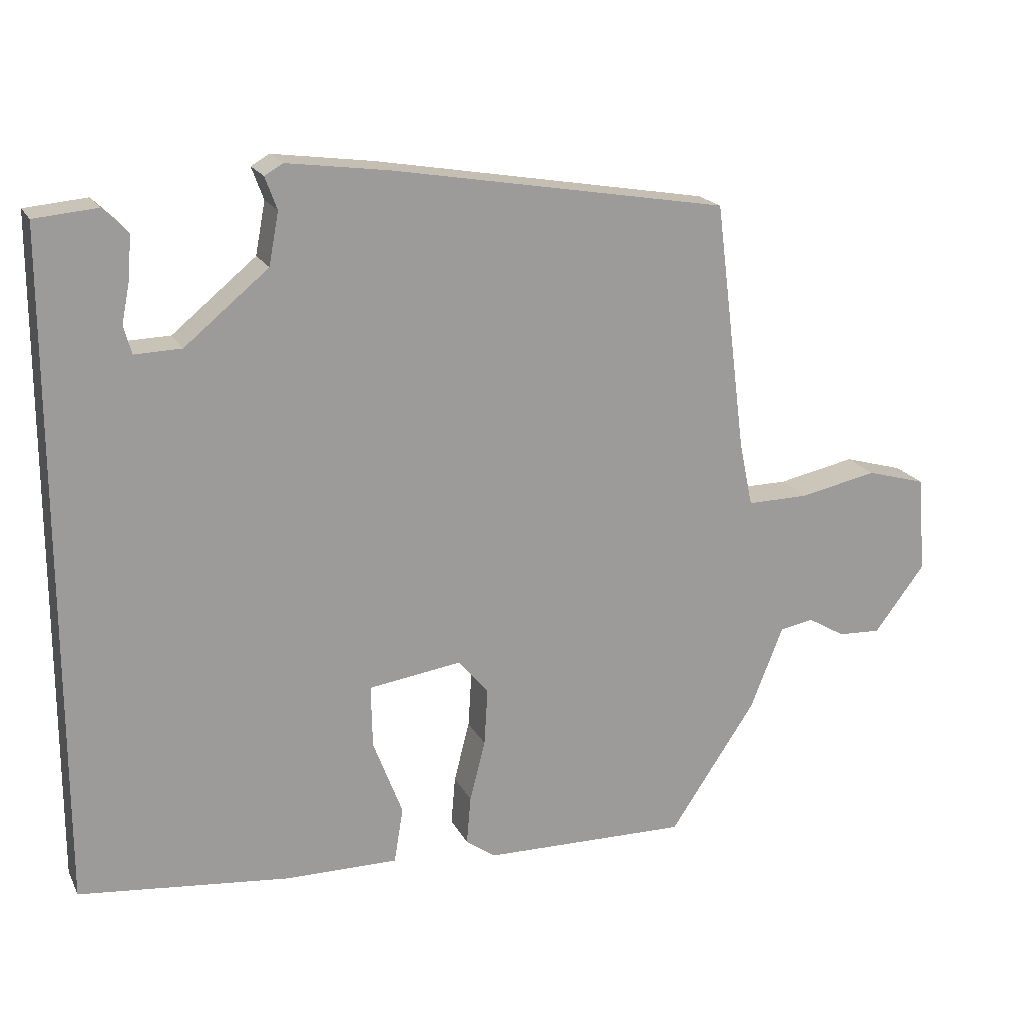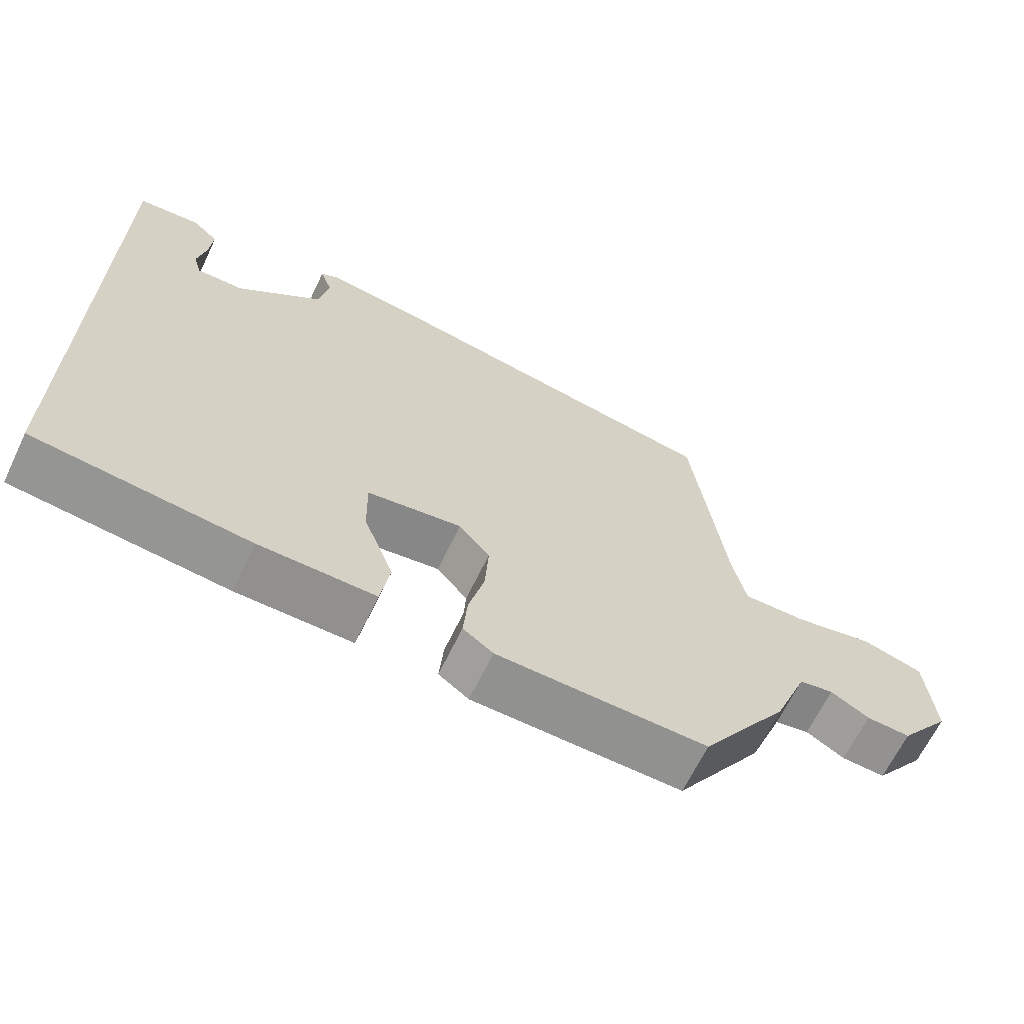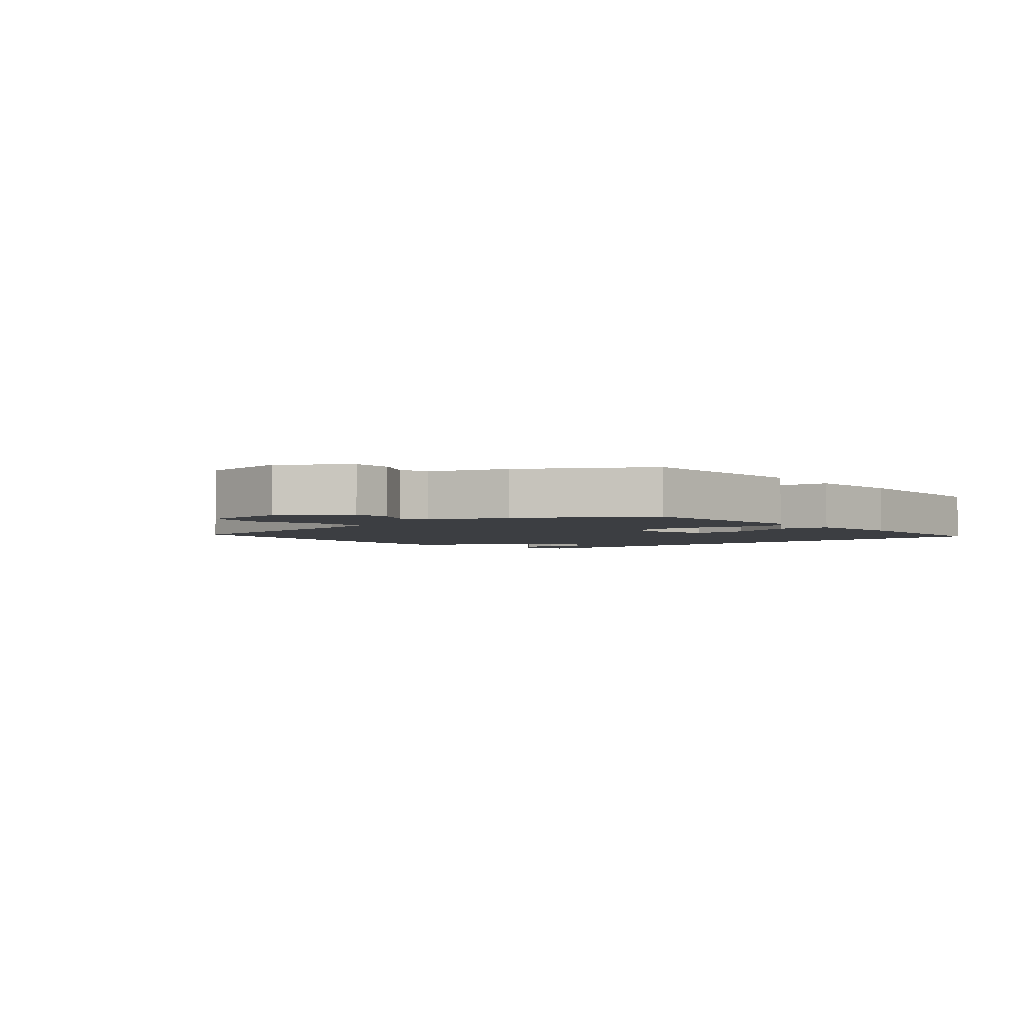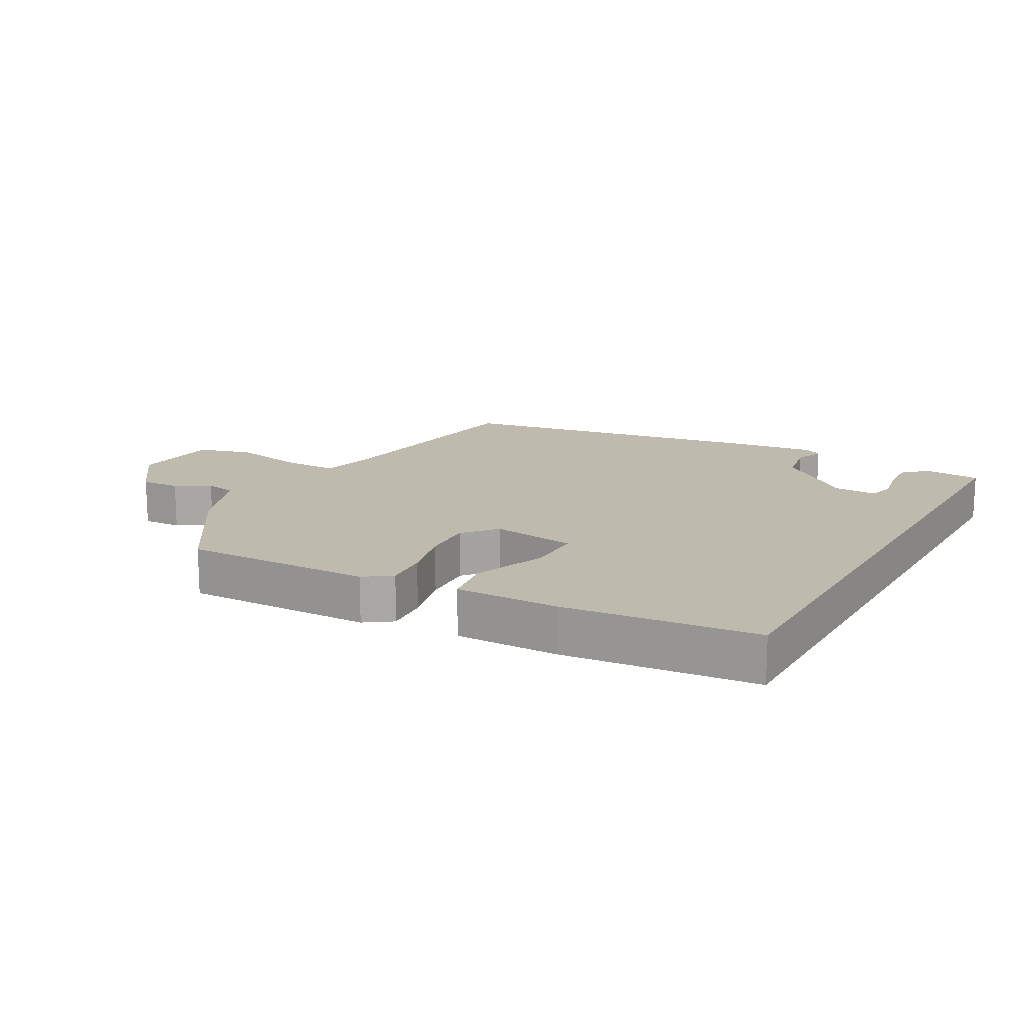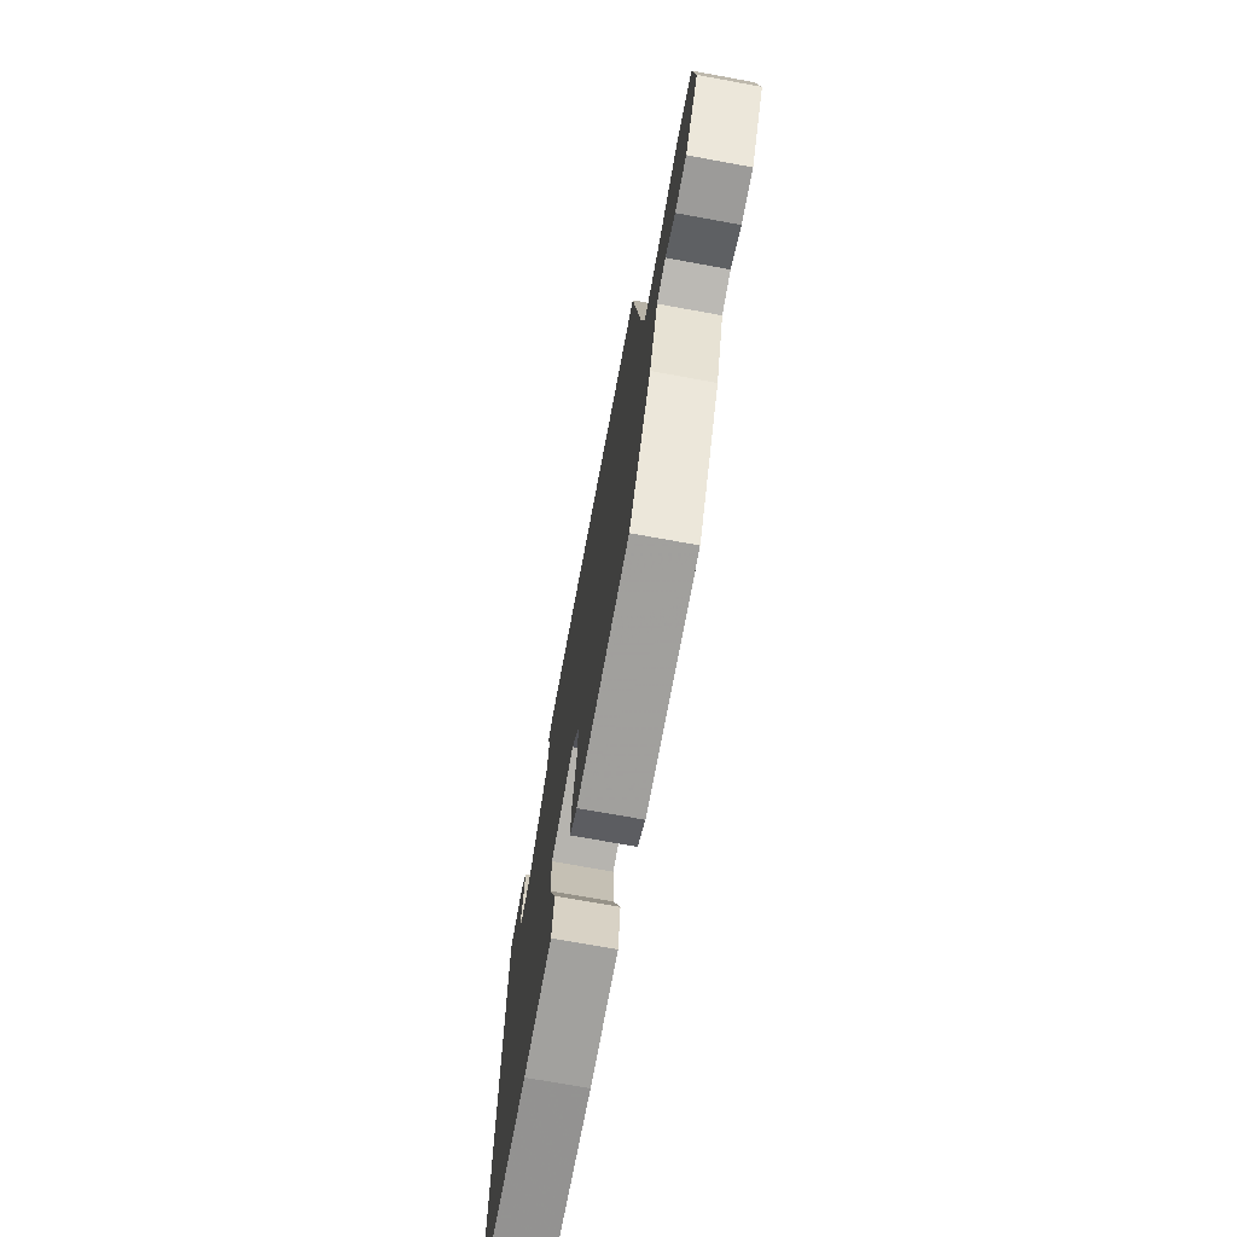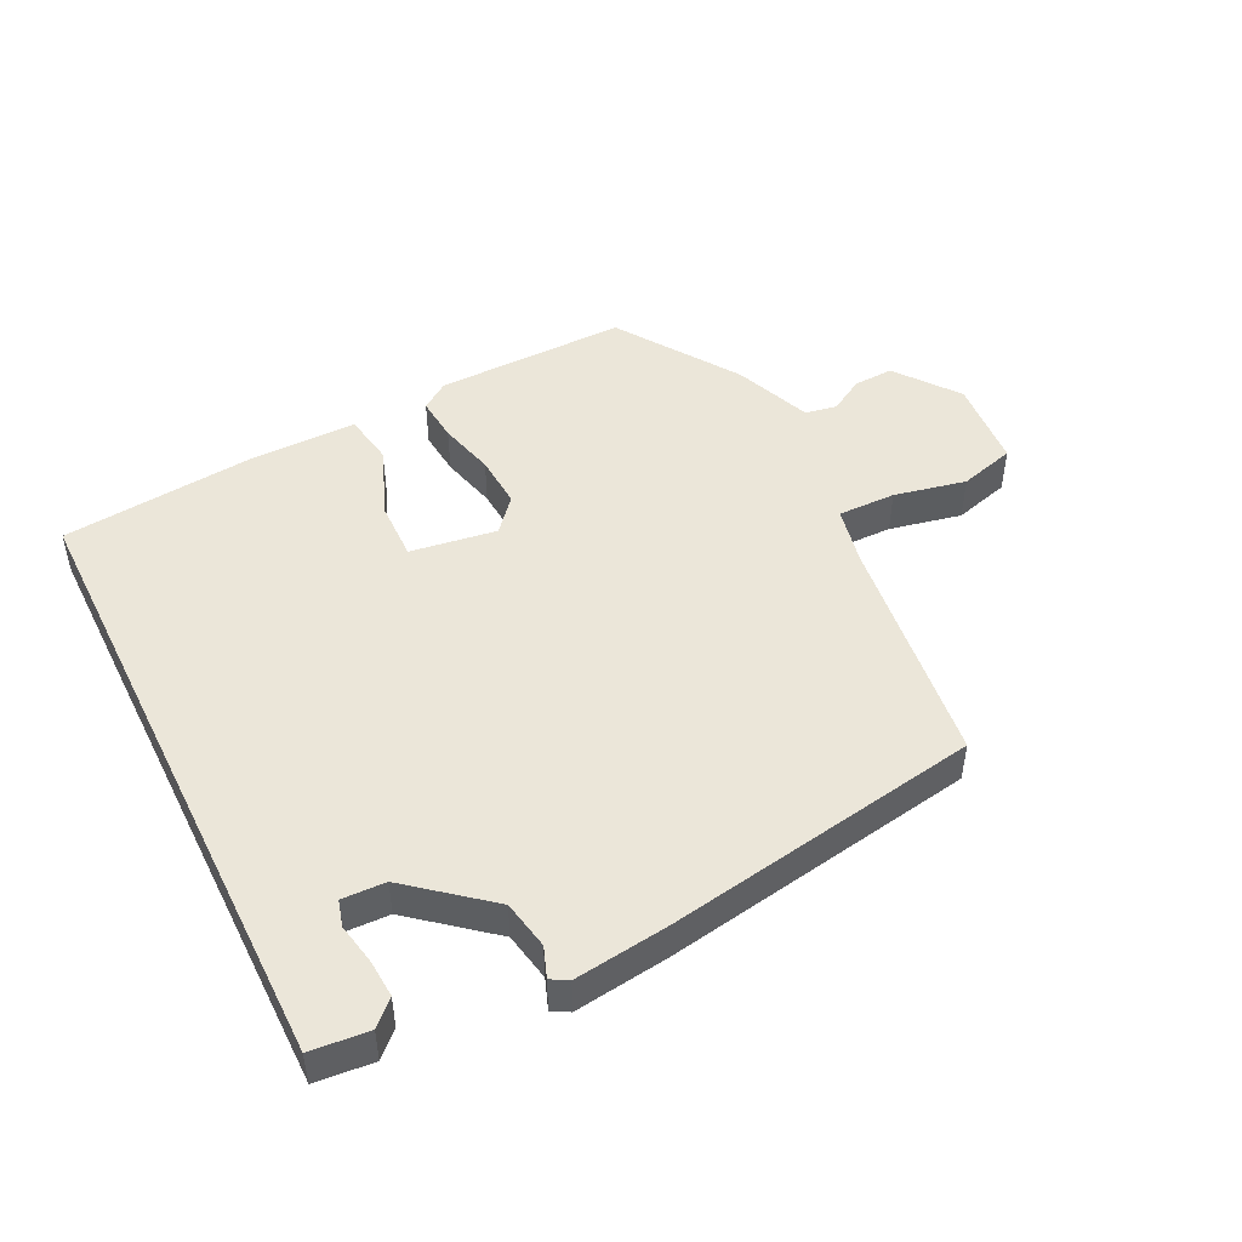
<metadata>
{"format":"obj","ext":"obj","renderer":"f3d","projection":"perspective","resolution":1024,"background":"white","views":[{"elev":19.3,"azim":-20.3,"up":"+Z"},{"elev":-65.6,"azim":-25.7,"up":"+Z"},{"elev":-3.0,"azim":133.2,"up":"+Y"},{"elev":15.6,"azim":-150.5,"up":"+Y"},{"elev":-72.5,"azim":79.7,"up":"+Z"},{"elev":47.8,"azim":-26.3,"up":"+Y"}]}
</metadata>
<code>
v 0.404 0.07 -0.489
v 0.112 0.07 -0.484
v 0.07 0.07 -0.454
v 0.076 0.07 -0.385
v 0.098 0.07 -0.299
v 0.103 0.07 -0.218
v 0.06 0.07 -0.167
v -0.072 0.07 -0.186
v -0.07 0.07 -0.275
v -0.028 0.07 -0.385
v -0.041 0.07 -0.464
v -0.202 0.07 -0.463
v -0.5 0.07 -0.432
v -0.5 0.07 0.515
v -0.412 0.07 0.523
v -0.376 0.07 0.488
v -0.38 0.07 0.43
v -0.392 0.07 0.369
v -0.381 0.07 0.329
v -0.315 0.07 0.331
v -0.196 0.07 0.429
v -0.182 0.07 0.503
v -0.199 0.07 0.549
v -0.173 0.07 0.564
v -0.029 0.07 0.545
v 0.449 0.07 0.464
v 0.494 0.07 0.109
v 0.513 0.07 0.019
v 0.601 0.07 0.02
v 0.711 0.07 0.043
v 0.796 0.07 0.019
v 0.807 0.07 -0.119
v 0.735 0.07 -0.214
v 0.674 0.07 -0.211
v 0.621 0.07 -0.18
v 0.573 0.07 -0.189
v 0.526 0.07 -0.307
v 0.404 0 -0.489
v 0.112 0 -0.484
v 0.07 0 -0.454
v 0.076 0 -0.385
v 0.098 0 -0.299
v 0.103 0 -0.218
v 0.06 0 -0.167
v -0.072 0 -0.186
v -0.07 0 -0.275
v -0.028 0 -0.385
v -0.041 0 -0.464
v -0.202 0 -0.463
v -0.5 0 -0.432
v -0.5 0 0.515
v -0.412 0 0.523
v -0.376 0 0.488
v -0.38 0 0.43
v -0.392 0 0.369
v -0.381 0 0.329
v -0.315 0 0.331
v -0.196 0 0.429
v -0.182 0 0.503
v -0.199 0 0.549
v -0.173 0 0.564
v -0.029 0 0.545
v 0.449 0 0.464
v 0.494 0 0.109
v 0.513 0 0.019
v 0.601 0 0.02
v 0.711 0 0.043
v 0.796 0 0.019
v 0.807 0 -0.119
v 0.735 0 -0.214
v 0.674 0 -0.211
v 0.621 0 -0.18
v 0.573 0 -0.189
v 0.526 0 -0.307
f 36 37 1 2
f 32 33 34 35
f 32 35 36
f 29 30 31 32
f 28 29 32 36
f 24 25 26 27
f 22 23 24 27
f 21 22 27 28
f 20 21 28 36
f 15 16 17 18
f 13 14 15 18
f 13 18 19
f 9 10 11 12
f 8 9 12 13
f 2 3 4 5
f 2 5 6
f 36 2 6
f 20 36 6 7
f 8 13 19 20
f 7 8 20
f 39 38 74 73
f 72 71 70 69
f 73 72 69
f 69 68 67 66
f 73 69 66 65
f 64 63 62 61
f 64 61 60 59
f 65 64 59 58
f 73 65 58 57
f 55 54 53 52
f 55 52 51 50
f 56 55 50
f 49 48 47 46
f 50 49 46 45
f 42 41 40 39
f 43 42 39
f 43 39 73
f 44 43 73 57
f 57 56 50 45
f 57 45 44
f 1 38 39 2
f 2 39 40 3
f 3 40 41 4
f 4 41 42 5
f 5 42 43 6
f 6 43 44 7
f 7 44 45 8
f 8 45 46 9
f 9 46 47 10
f 10 47 48 11
f 11 48 49 12
f 12 49 50 13
f 13 50 51 14
f 14 51 52 15
f 15 52 53 16
f 16 53 54 17
f 17 54 55 18
f 18 55 56 19
f 19 56 57 20
f 20 57 58 21
f 21 58 59 22
f 22 59 60 23
f 23 60 61 24
f 24 61 62 25
f 25 62 63 26
f 26 63 64 27
f 27 64 65 28
f 28 65 66 29
f 29 66 67 30
f 30 67 68 31
f 31 68 69 32
f 32 69 70 33
f 33 70 71 34
f 34 71 72 35
f 35 72 73 36
f 36 73 74 37
f 37 74 38 1

</code>
